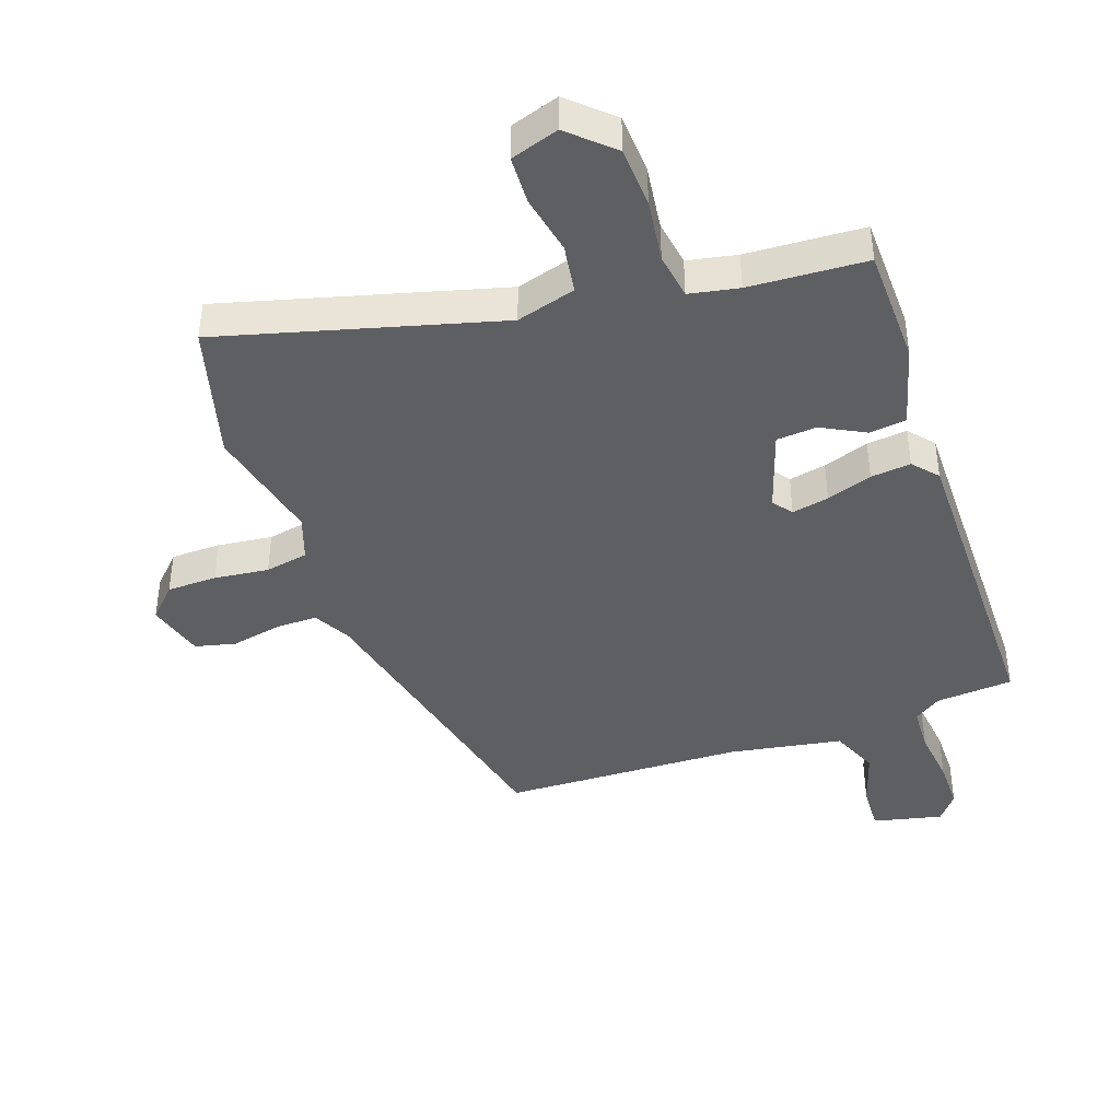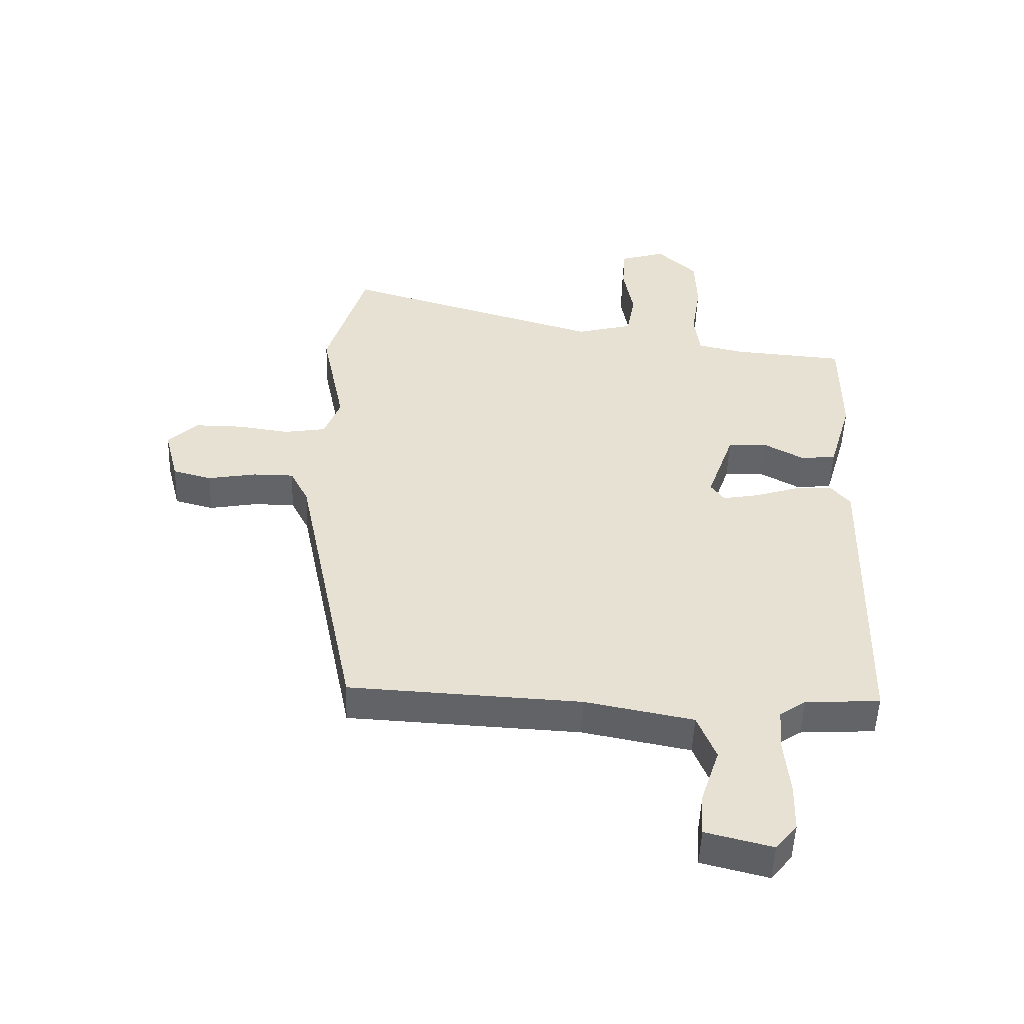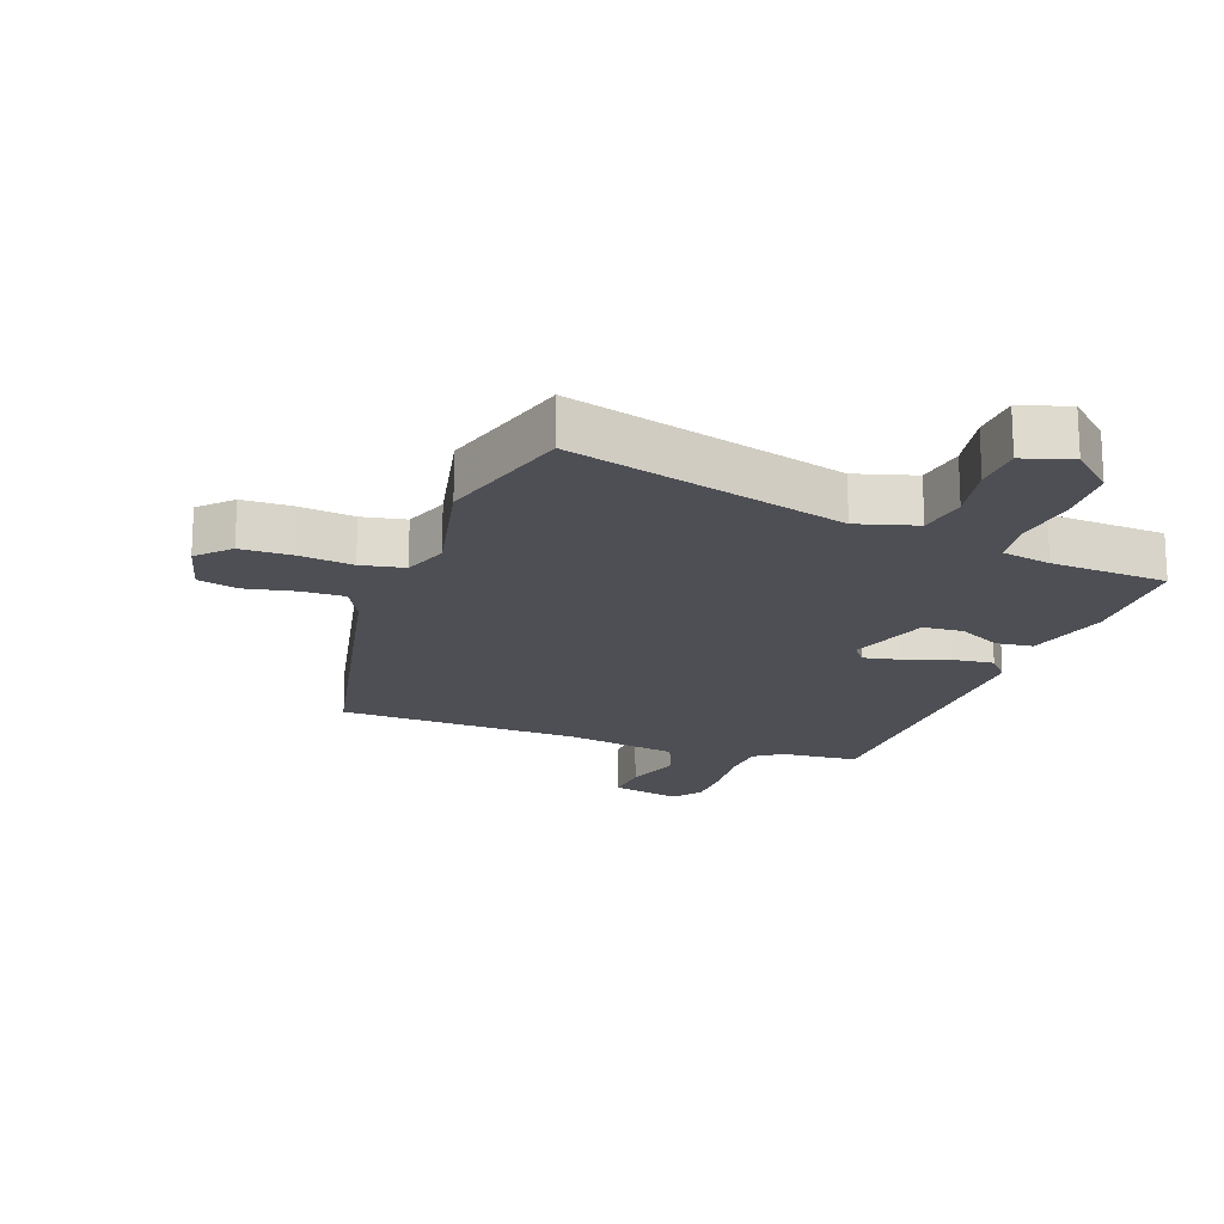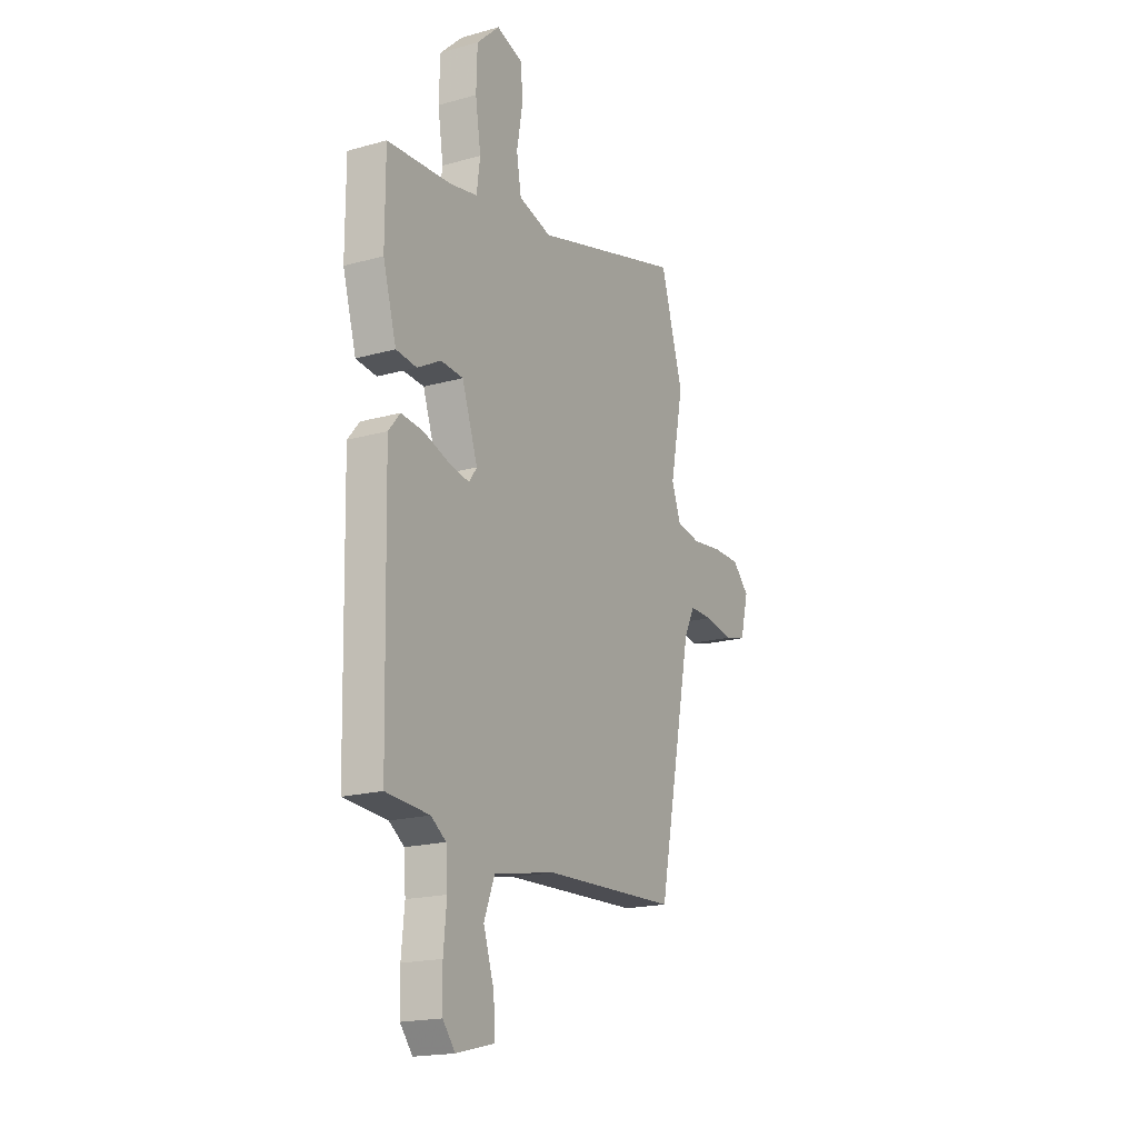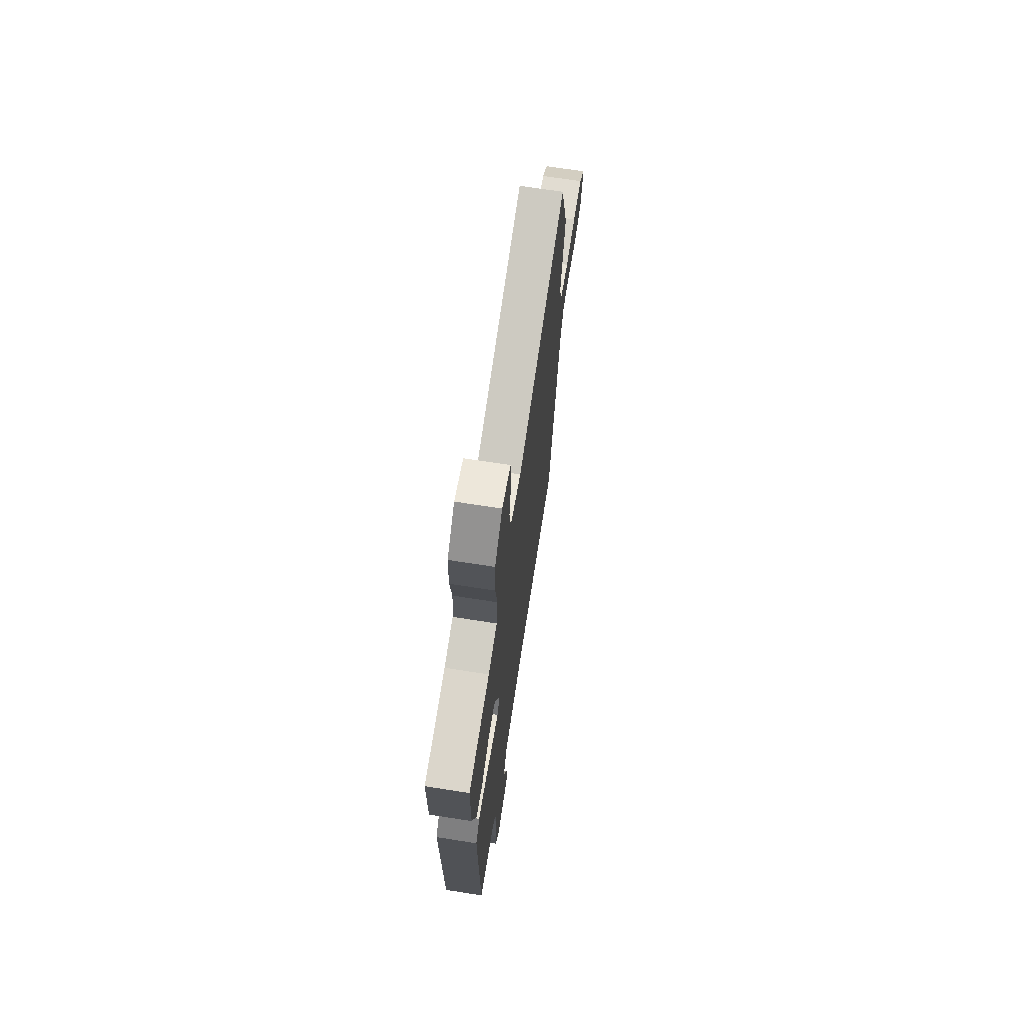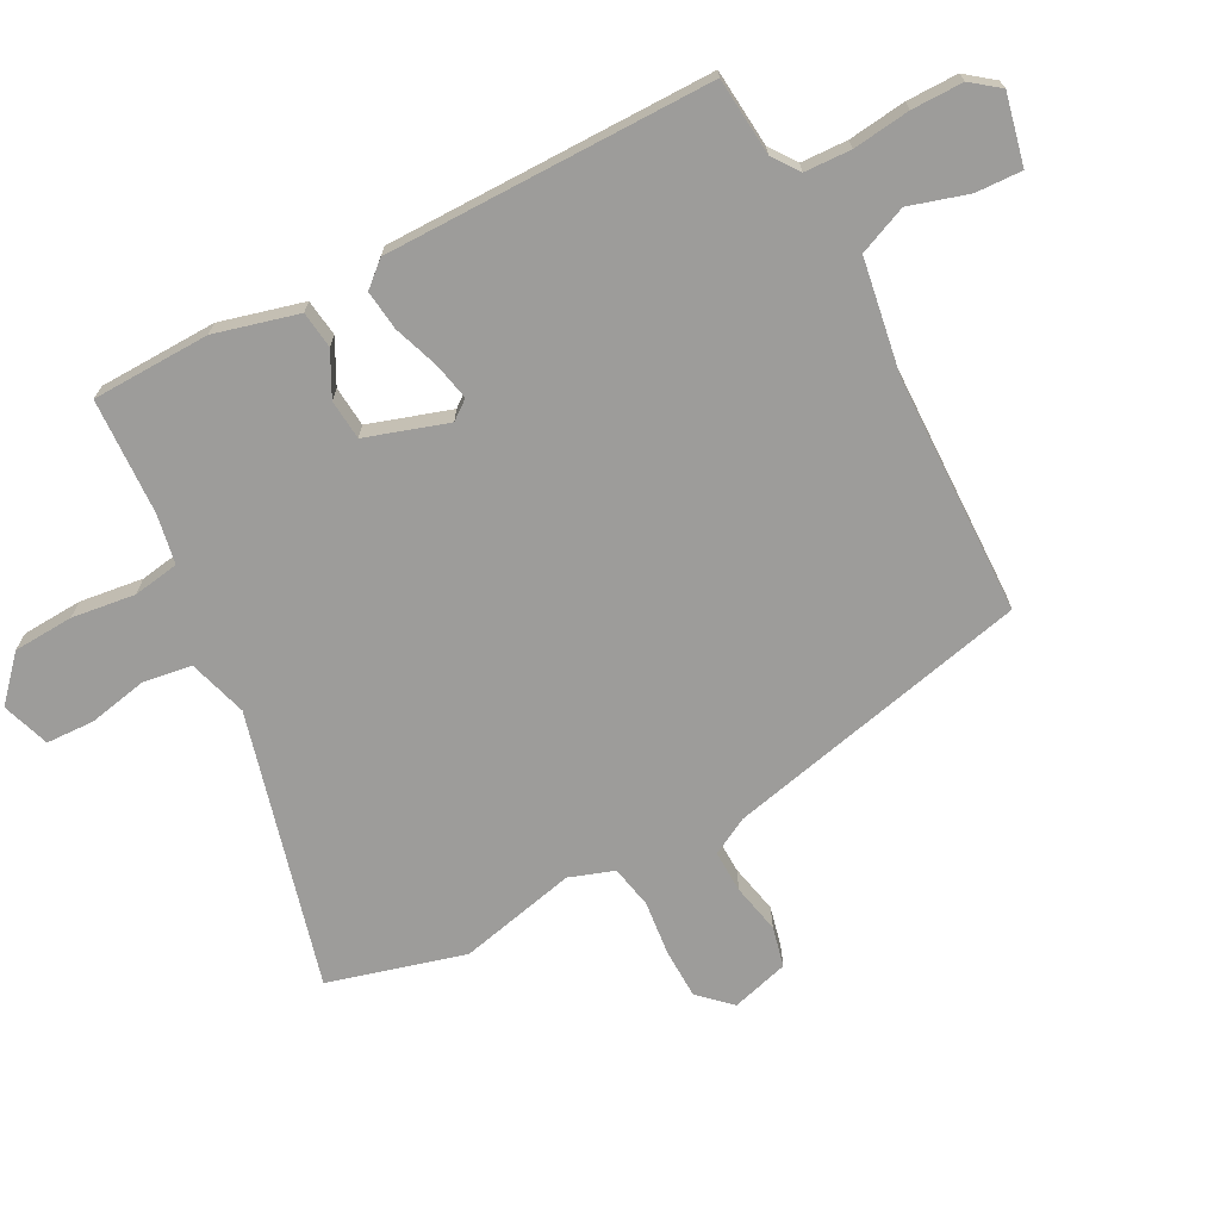
<metadata>
{"format":"obj","ext":"obj","renderer":"f3d","projection":"perspective","resolution":1024,"background":"white","views":[{"elev":-41.4,"azim":20.5,"up":"+Y"},{"elev":-51.1,"azim":-2.2,"up":"+Z"},{"elev":-18.4,"azim":-19.0,"up":"+Y"},{"elev":-18.9,"azim":118.0,"up":"+Z"},{"elev":69.2,"azim":98.9,"up":"+Z"},{"elev":-70.1,"azim":119.3,"up":"+Y"}]}
</metadata>
<code>
v -0.514 0.07 0.454
v -0.448 0.07 0.673
v -0.006 0.07 0.544
v 0.09 0.07 0.57
v 0.104 0.07 0.649
v 0.087 0.07 0.745
v 0.092 0.07 0.823
v 0.17 0.07 0.847
v 0.237 0.07 0.783
v 0.24 0.07 0.685
v 0.224 0.07 0.583
v 0.234 0.07 0.508
v 0.313 0.07 0.491
v 0.501 0.07 0.477
v 0.501 0.07 0.286
v 0.462 0.07 0.152
v 0.402 0.07 0.146
v 0.333 0.07 0.184
v 0.268 0.07 0.18
v 0.222 0.07 0.049
v 0.245 0.07 0.017
v 0.305 0.07 0.028
v 0.379 0.07 0.052
v 0.444 0.07 0.058
v 0.478 0.07 0.017
v 0.465 0.07 -0.512
v 0.339 0.07 -0.52
v 0.295 0.07 -0.55
v 0.29 0.07 -0.625
v 0.299 0.07 -0.718
v 0.297 0.07 -0.801
v 0.261 0.07 -0.845
v 0.149 0.07 -0.817
v 0.154 0.07 -0.742
v 0.185 0.07 -0.648
v 0.154 0.07 -0.569
v -0.028 0.07 -0.534
v -0.419 0.07 -0.515
v -0.52 0.07 -0.016
v -0.551 0.07 0.045
v -0.62 0.07 0.045
v -0.701 0.07 0.03
v -0.766 0.07 0.047
v -0.79 0.07 0.141
v -0.741 0.07 0.19
v -0.66 0.07 0.19
v -0.572 0.07 0.178
v -0.502 0.07 0.19
v -0.475 0.07 0.262
v -0.514 0 0.454
v -0.448 0 0.673
v -0.006 0 0.544
v 0.09 0 0.57
v 0.104 0 0.649
v 0.087 0 0.745
v 0.092 0 0.823
v 0.17 0 0.847
v 0.237 0 0.783
v 0.24 0 0.685
v 0.224 0 0.583
v 0.234 0 0.508
v 0.313 0 0.491
v 0.501 0 0.477
v 0.501 0 0.286
v 0.462 0 0.152
v 0.402 0 0.146
v 0.333 0 0.184
v 0.268 0 0.18
v 0.222 0 0.049
v 0.245 0 0.017
v 0.305 0 0.028
v 0.379 0 0.052
v 0.444 0 0.058
v 0.478 0 0.017
v 0.465 0 -0.512
v 0.339 0 -0.52
v 0.295 0 -0.55
v 0.29 0 -0.625
v 0.299 0 -0.718
v 0.297 0 -0.801
v 0.261 0 -0.845
v 0.149 0 -0.817
v 0.154 0 -0.742
v 0.185 0 -0.648
v 0.154 0 -0.569
v -0.028 0 -0.534
v -0.419 0 -0.515
v -0.52 0 -0.016
v -0.551 0 0.045
v -0.62 0 0.045
v -0.701 0 0.03
v -0.766 0 0.047
v -0.79 0 0.141
v -0.741 0 0.19
v -0.66 0 0.19
v -0.572 0 0.178
v -0.502 0 0.19
v -0.475 0 0.262
f 45 46 47
f 44 45 47
f 43 44 47
f 42 43 47
f 41 42 47
f 40 41 47 48
f 39 40 48 49
f 37 38 39 49
f 33 34 35
f 32 33 35
f 31 32 35
f 30 31 35
f 29 30 35
f 28 29 35 36
f 1 2 3
f 49 1 3
f 37 49 3
f 36 37 3
f 28 36 3
f 27 28 3
f 25 26 27
f 24 25 27
f 23 24 27
f 22 23 27
f 16 17 18
f 15 16 18
f 14 15 18
f 13 14 18
f 12 13 18 19
f 11 12 19 20
f 9 10 11
f 8 9 11
f 7 8 11
f 6 7 11
f 5 6 11
f 4 5 11 20
f 27 3 4 20
f 21 22 27
f 20 21 27
f 96 95 94
f 96 94 93
f 96 93 92
f 96 92 91
f 96 91 90
f 97 96 90 89
f 98 97 89 88
f 98 88 87 86
f 84 83 82
f 84 82 81
f 84 81 80
f 84 80 79
f 84 79 78
f 85 84 78 77
f 52 51 50
f 52 50 98
f 52 98 86
f 52 86 85
f 52 85 77
f 52 77 76
f 76 75 74
f 76 74 73
f 76 73 72
f 76 72 71
f 67 66 65
f 67 65 64
f 67 64 63
f 67 63 62
f 68 67 62 61
f 69 68 61 60
f 60 59 58
f 60 58 57
f 60 57 56
f 60 56 55
f 60 55 54
f 69 60 54 53
f 69 53 52 76
f 76 71 70
f 76 70 69
f 1 50 51 2
f 2 51 52 3
f 3 52 53 4
f 4 53 54 5
f 5 54 55 6
f 6 55 56 7
f 7 56 57 8
f 8 57 58 9
f 9 58 59 10
f 10 59 60 11
f 11 60 61 12
f 12 61 62 13
f 13 62 63 14
f 14 63 64 15
f 15 64 65 16
f 16 65 66 17
f 17 66 67 18
f 18 67 68 19
f 19 68 69 20
f 20 69 70 21
f 21 70 71 22
f 22 71 72 23
f 23 72 73 24
f 24 73 74 25
f 25 74 75 26
f 26 75 76 27
f 27 76 77 28
f 28 77 78 29
f 29 78 79 30
f 30 79 80 31
f 31 80 81 32
f 32 81 82 33
f 33 82 83 34
f 34 83 84 35
f 35 84 85 36
f 36 85 86 37
f 37 86 87 38
f 38 87 88 39
f 39 88 89 40
f 40 89 90 41
f 41 90 91 42
f 42 91 92 43
f 43 92 93 44
f 44 93 94 45
f 45 94 95 46
f 46 95 96 47
f 47 96 97 48
f 48 97 98 49
f 49 98 50 1

</code>
